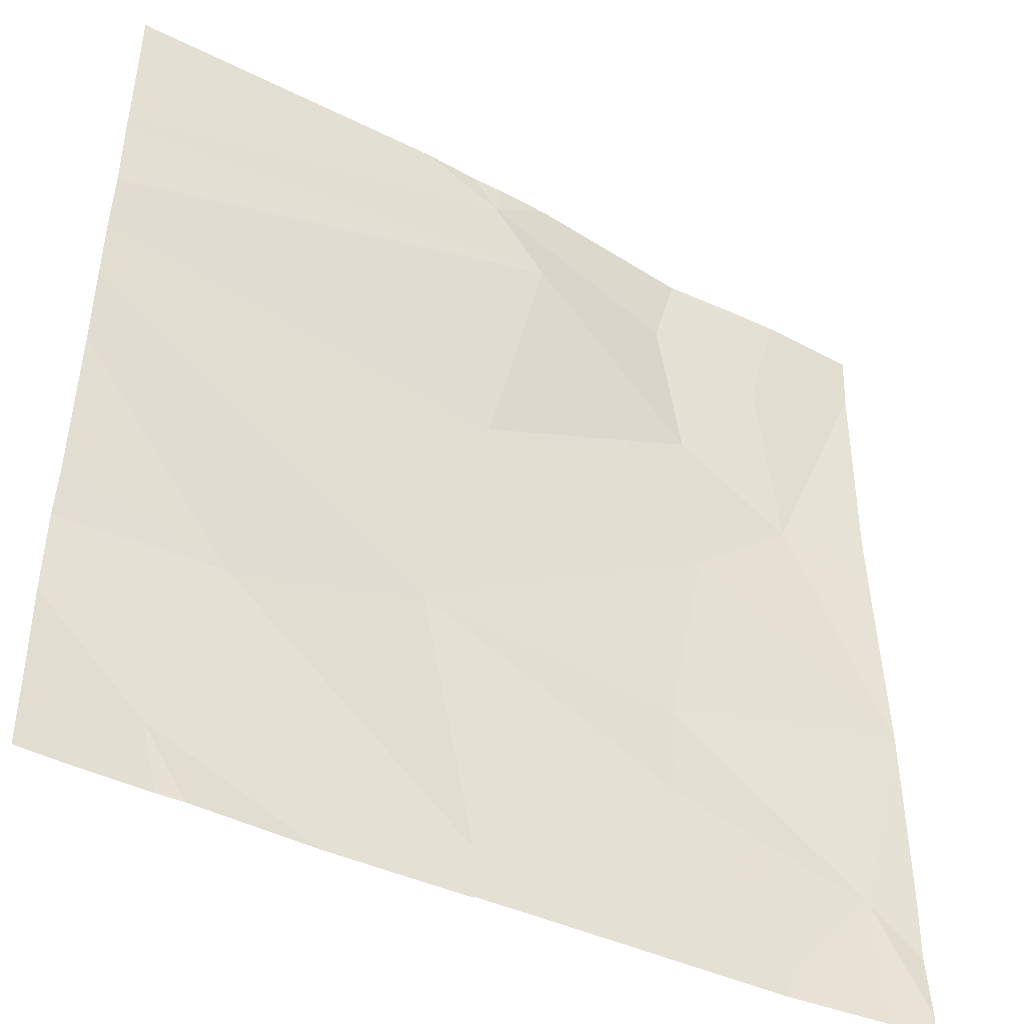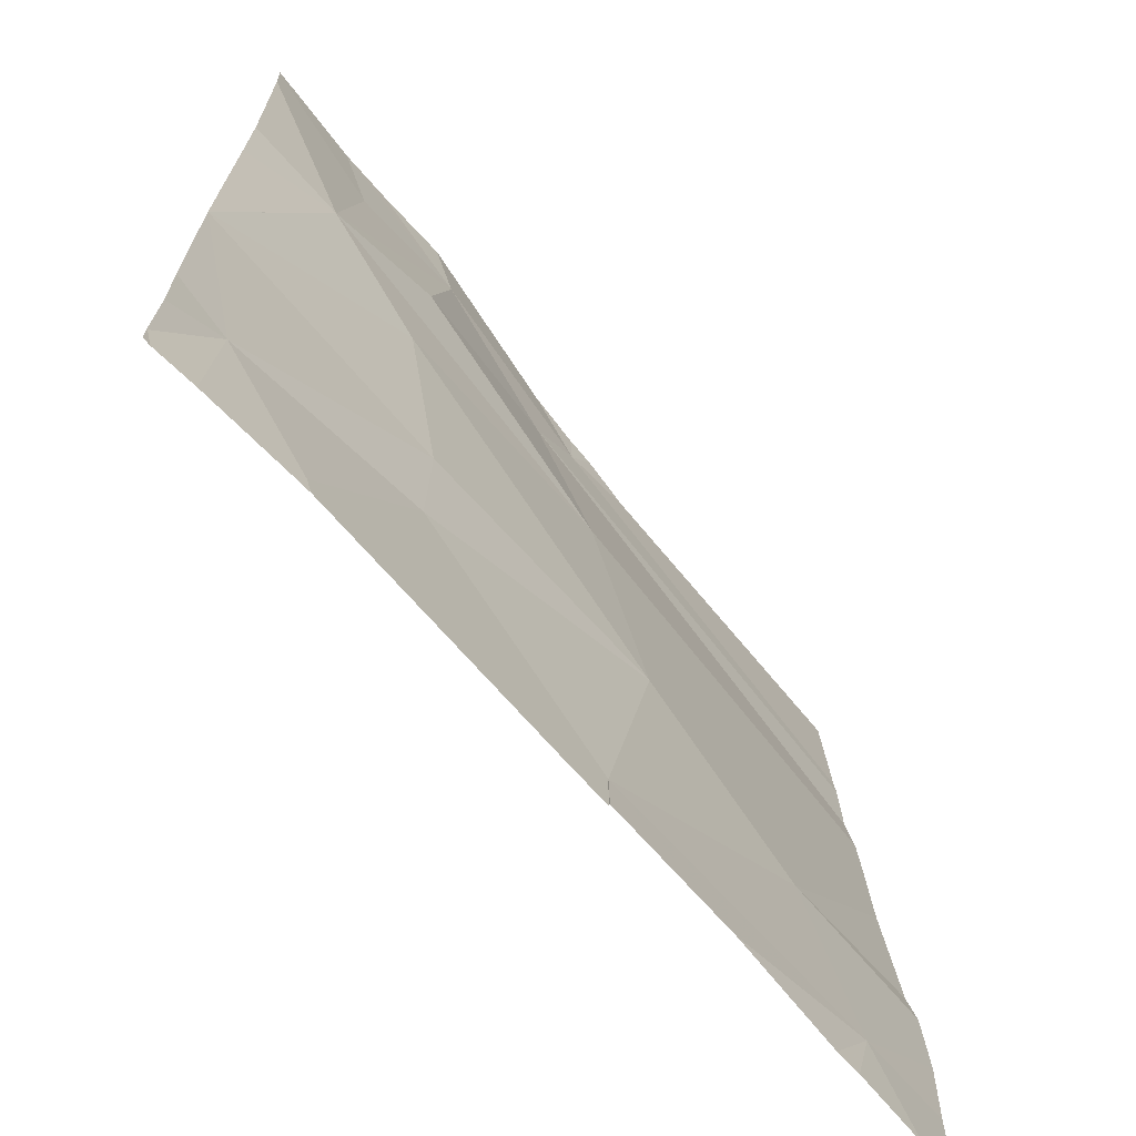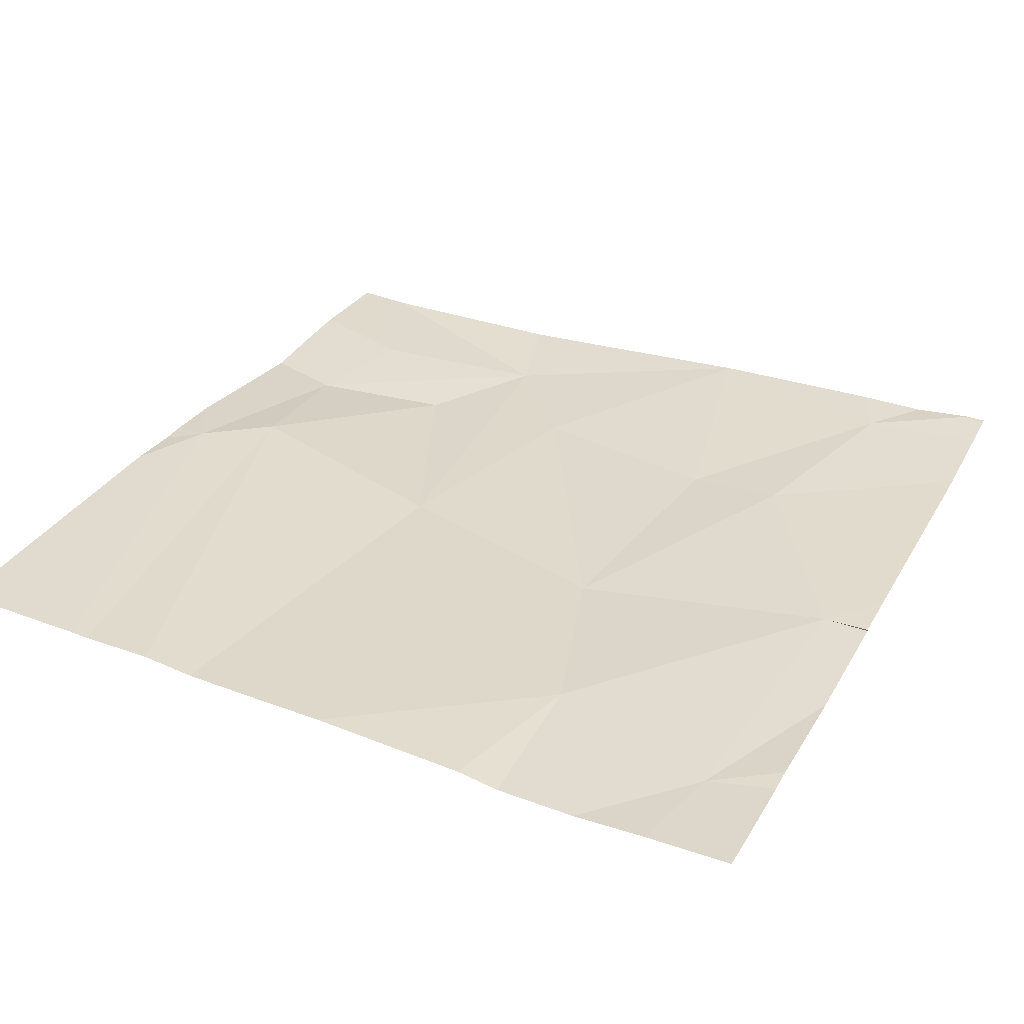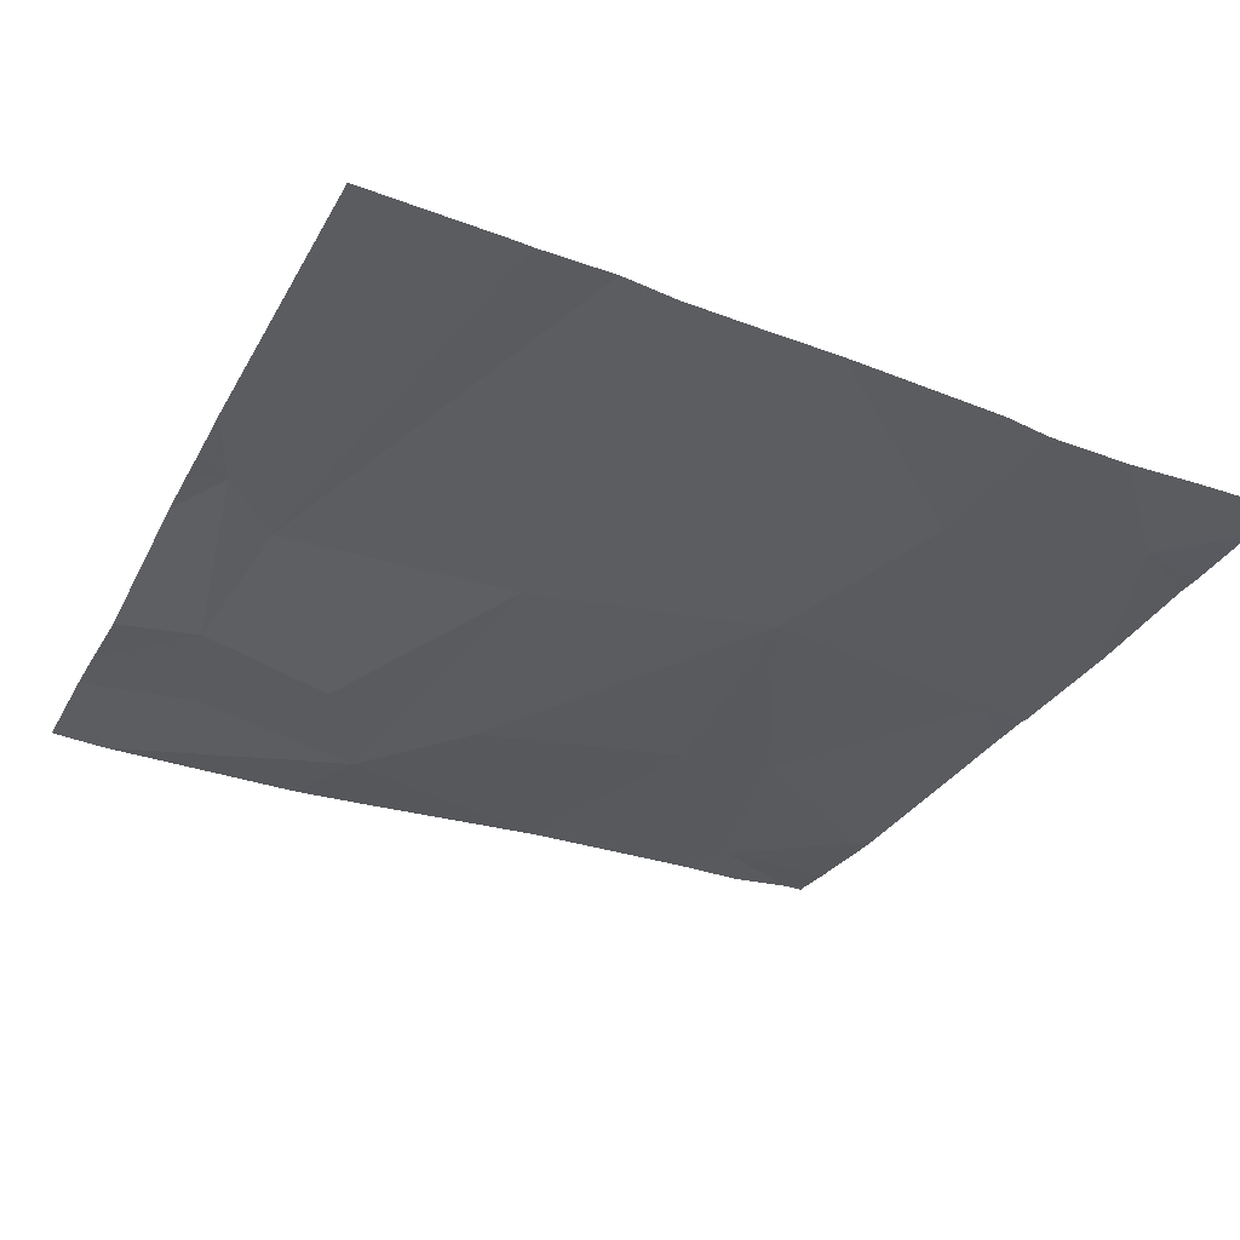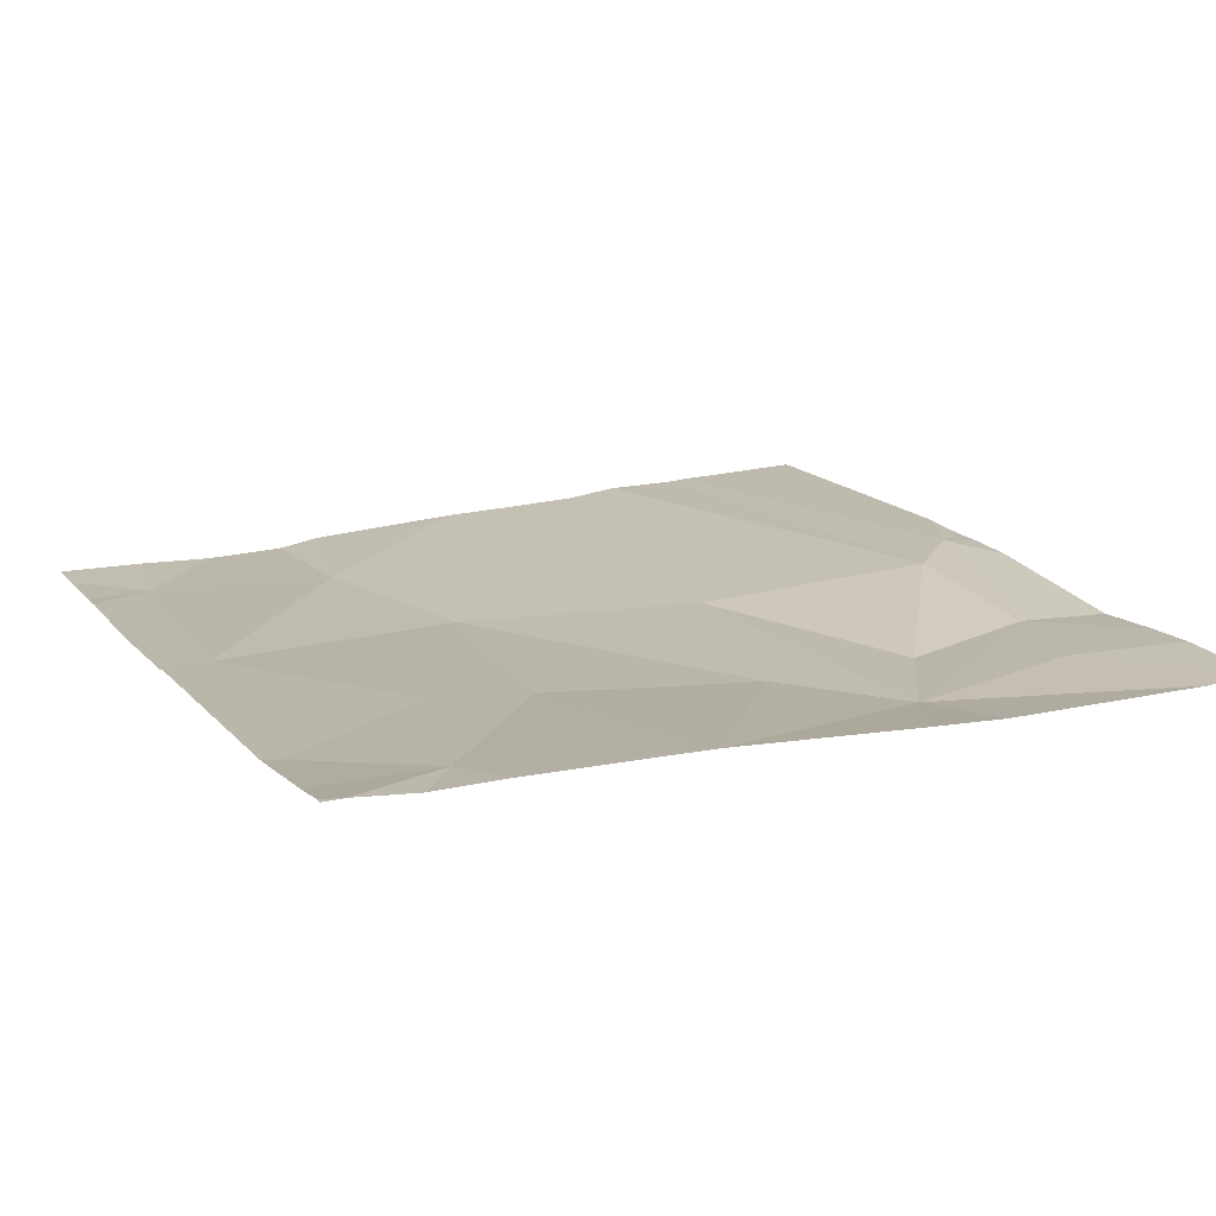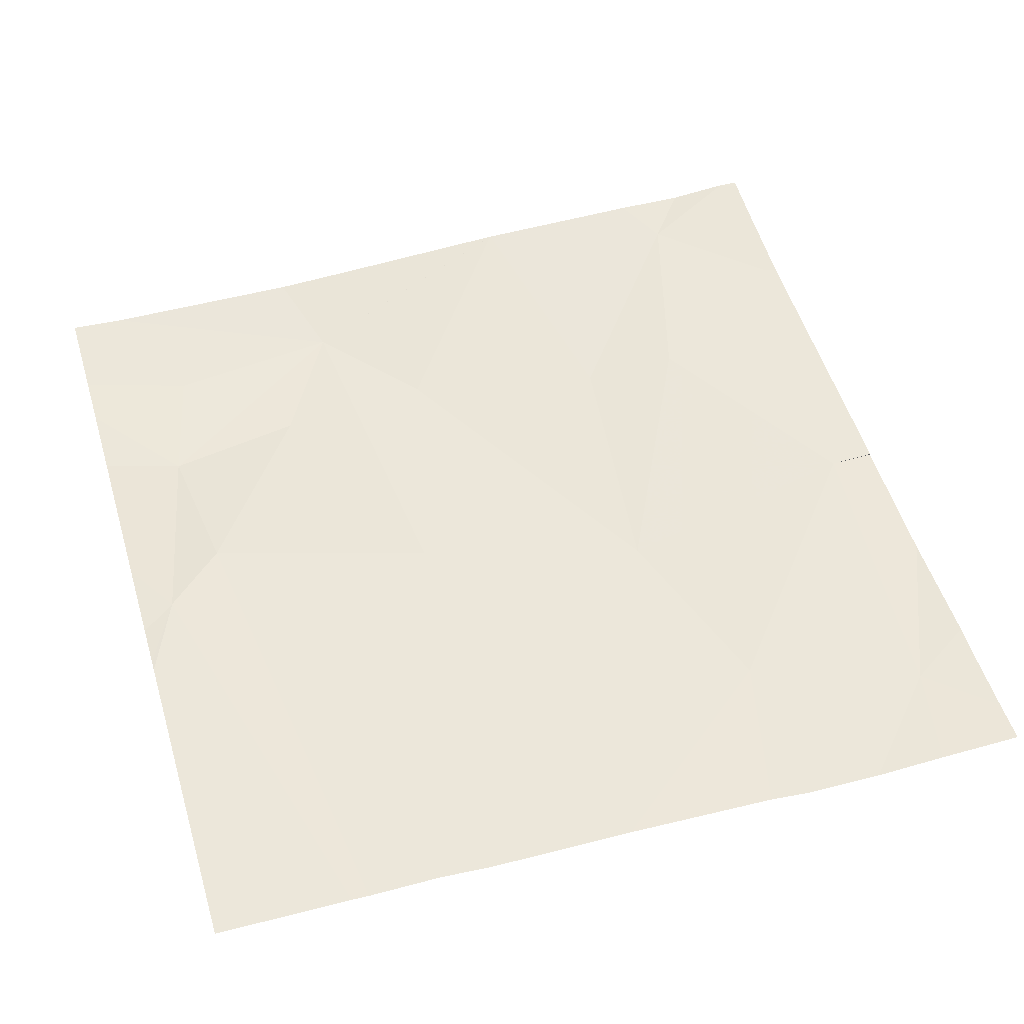
<metadata>
{"format":"obj","ext":"obj","renderer":"f3d","projection":"perspective","resolution":1024,"background":"white","views":[{"elev":-42.9,"azim":-30.8,"up":"+Y"},{"elev":-68.9,"azim":129.4,"up":"+Y"},{"elev":31.9,"azim":-64.1,"up":"+Z"},{"elev":-33.0,"azim":-115.3,"up":"+Z"},{"elev":15.2,"azim":65.3,"up":"+Z"},{"elev":52.0,"azim":-106.7,"up":"+Z"}]}
</metadata>
<code>
v -73.36 266.2 483.2
v -73.47 266.2 483.2
v -74.02 266.2 483.3
v -74.14 266.2 483.3
v -74.81 264.5 483.2
v -73.13 264.4 483.2
v -73.64 266.2 483.2
v -74.15 264.4 483.2
v -74.33 266.2 483.3
v -73.46 264.4 483.2
v -74.72 264.3 483.2
v -73.13 265.1 483.2
v -73.13 265.1 483.2
v -73.13 265.1 483.2
v -73.13 265.1 483.2
v -73.13 266.2 483.2
v -73.13 264.5 483.2
v -74.69 264.9 483.2
v -74.16 266.2 483.3
v -74.13 265.5 483.2
v -74.26 265 483.2
v -74.03 266 483.2
v -73.68 266.1 483.2
v -73.42 266 483.2
v -73.35 265.6 483.2
v -73.61 265.8 483.2
v -74.15 264.3 483.2
v -73.59 265.4 483.2
v -73.69 264.9 483.2
v -73.26 264.6 483.2
v -73.43 264.3 483.2
v -73.69 264.7 483.2
v -73.14 264.4 483.2
v -74.04 264.3 483.2
v -73.47 264.3 483.2
v -74.78 264.3 483.2
v -74.31 266.2 483.3
v -73.13 266.2 483.2
v -75.04 264.7 483.2
v -75.04 264.9 483.2
v -75.04 265.6 483.2
v -75.04 265.5 483.2
v -75.04 265.7 483.2
v -75.04 265.9 483.2
v -75.04 265.9 483.3
v -75.04 265 483.2
v -75.04 264.5 483.2
v -75.04 266.2 483.3
v -75.04 265.3 483.2
v -73.13 265.5 483.2
v -73.13 265.7 483.2
v -73.13 266.1 483.2
v -74.21 266.2 483.3
v -73.13 264.7 483.2
v -74.45 264.3 483.2
v -74.15 264.3 483.2
v -73.15 264.3 483.2
v -73.24 264.3 483.2
v -74.95 264.3 483.2
v -73.15 264.3 483.2
v -75.04 264.3 483.2
v -73.13 264.3 483.2
v -73.15 266.2 483.2
v -75.04 266.2 483.3
f 64 48 9
f 63 16 38
f 39 18 40
f 21 20 41
f 41 22 43
f 44 19 45
f 52 25 51
f 57 33 30
f 56 8 55
f 51 25 50
f 18 5 8
f 18 21 42
f 50 25 15
f 8 21 18
f 6 33 57
f 24 23 25
f 23 26 25
f 20 26 22
f 25 28 12
f 29 30 14
f 1 16 63
f 8 10 32
f 8 32 21
f 29 32 30
f 3 23 7
f 23 24 1
f 25 26 20
f 30 32 10
f 19 22 23
f 22 26 23
f 12 29 13
f 10 8 34
f 2 23 1
f 8 5 55
f 21 32 29
f 20 28 25
f 20 21 28
f 21 29 28
f 17 33 6
f 57 30 58
f 7 23 2
f 55 5 11
f 16 25 52
f 30 10 31
f 35 10 34
f 1 24 16
f 31 10 35
f 59 47 61
f 39 5 18
f 4 19 3
f 17 30 33
f 40 18 46
f 16 24 25
f 34 8 27
f 41 20 22
f 42 21 41
f 27 8 56
f 13 29 14
f 43 22 44
f 44 22 19
f 14 30 54
f 3 19 23
f 45 19 48
f 46 18 49
f 47 5 39
f 15 25 12
f 12 28 29
f 48 19 9
f 11 5 36
f 49 18 42
f 36 5 59
f 54 30 17
f 9 19 37
f 53 19 4
f 58 30 31
f 59 5 47
f 60 6 57
f 37 19 53
f 62 6 60

</code>
